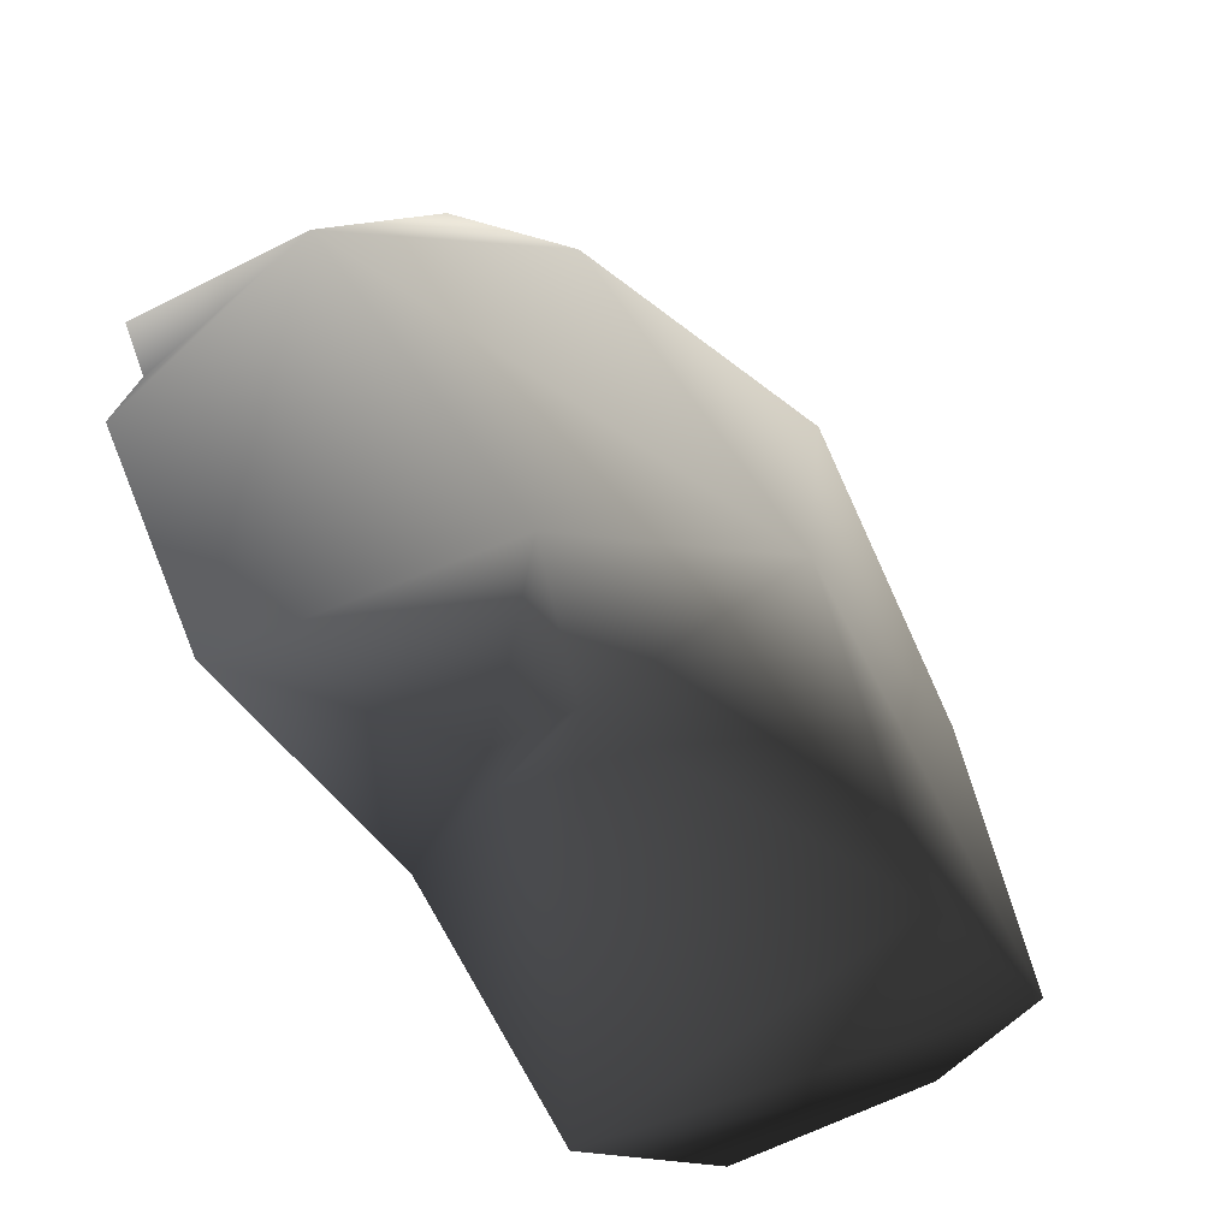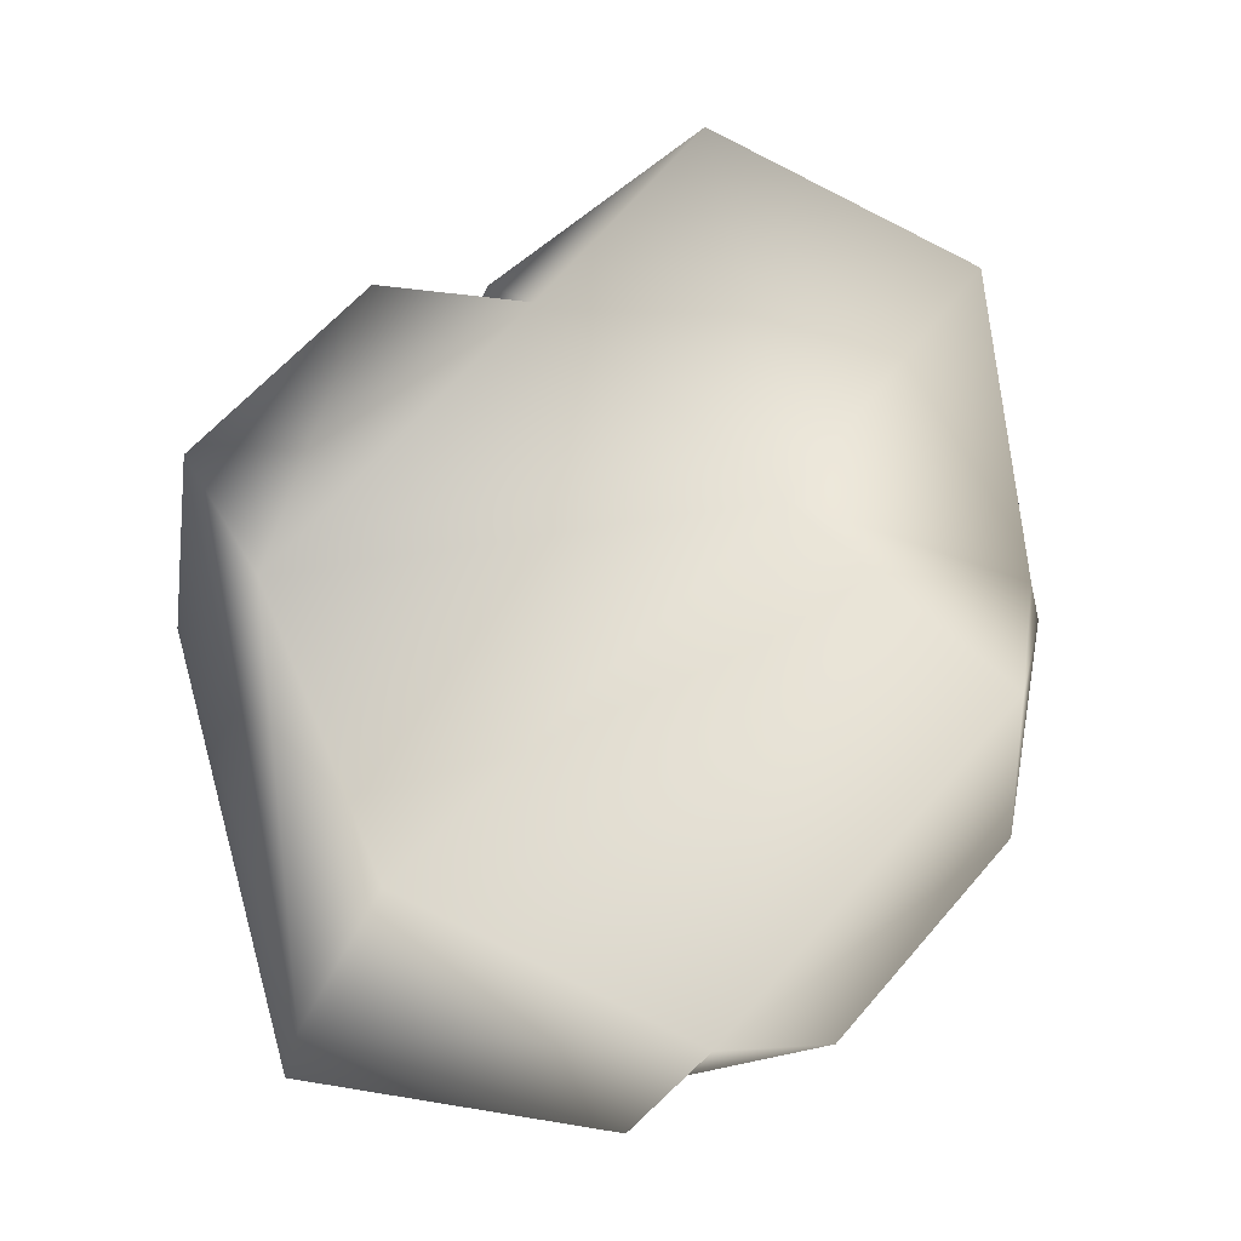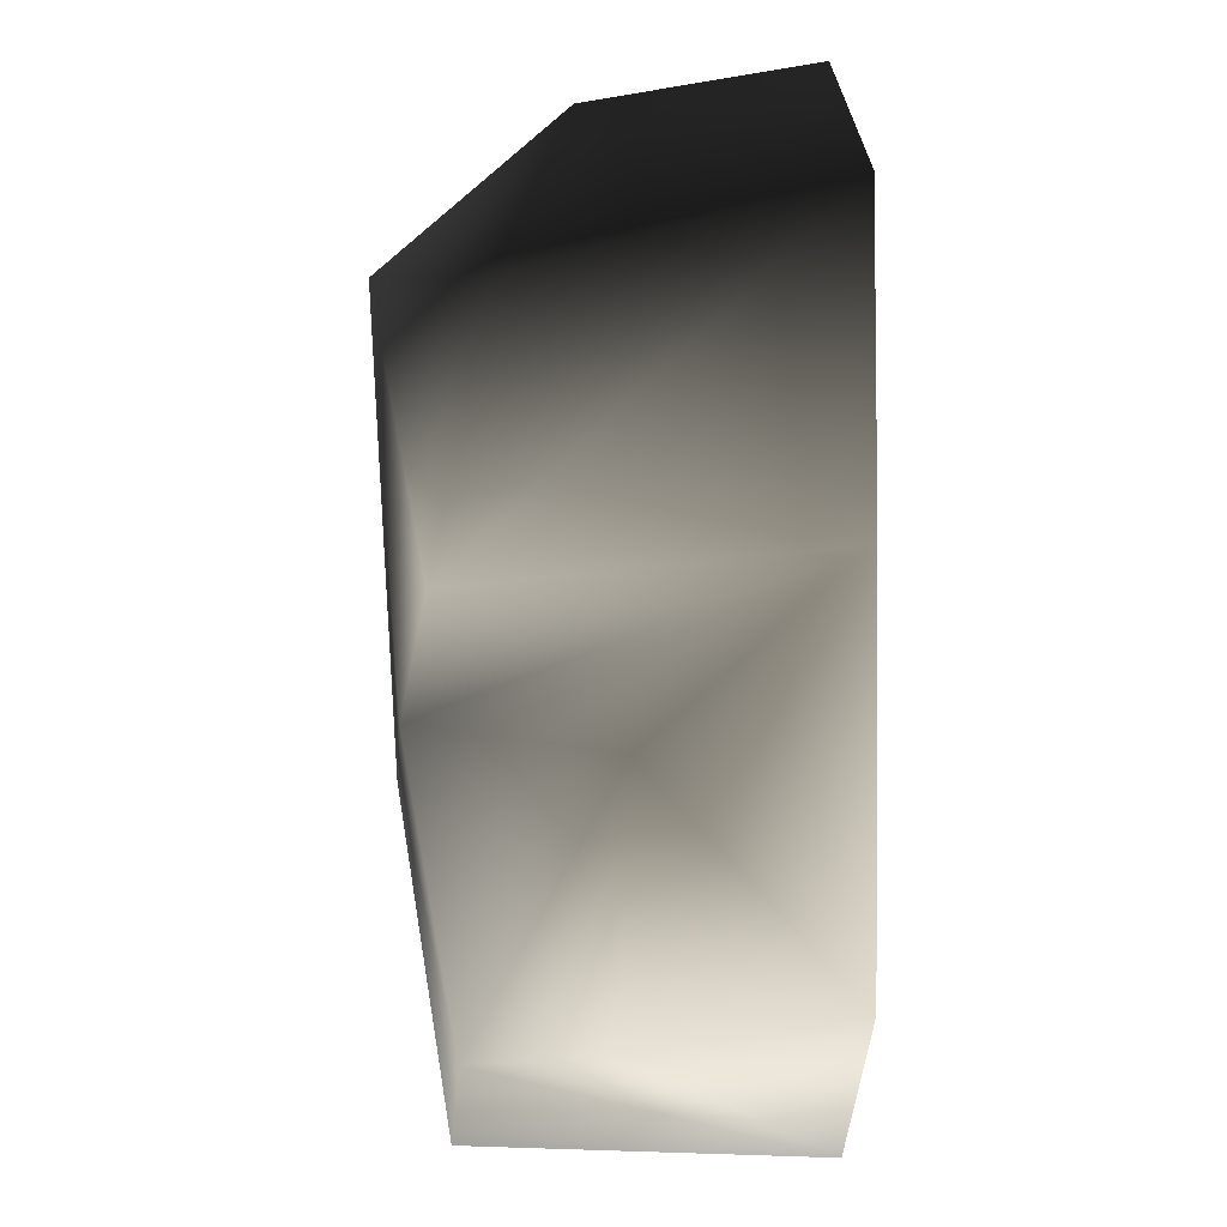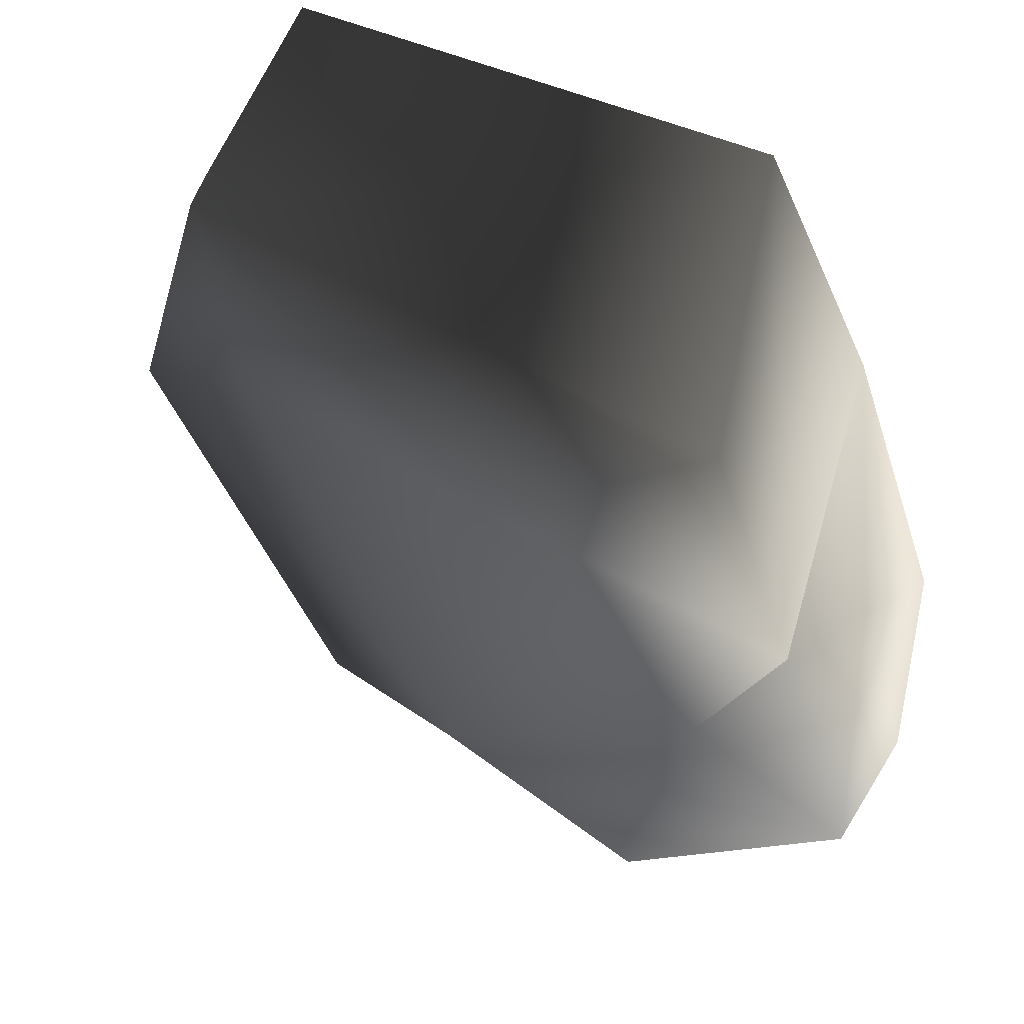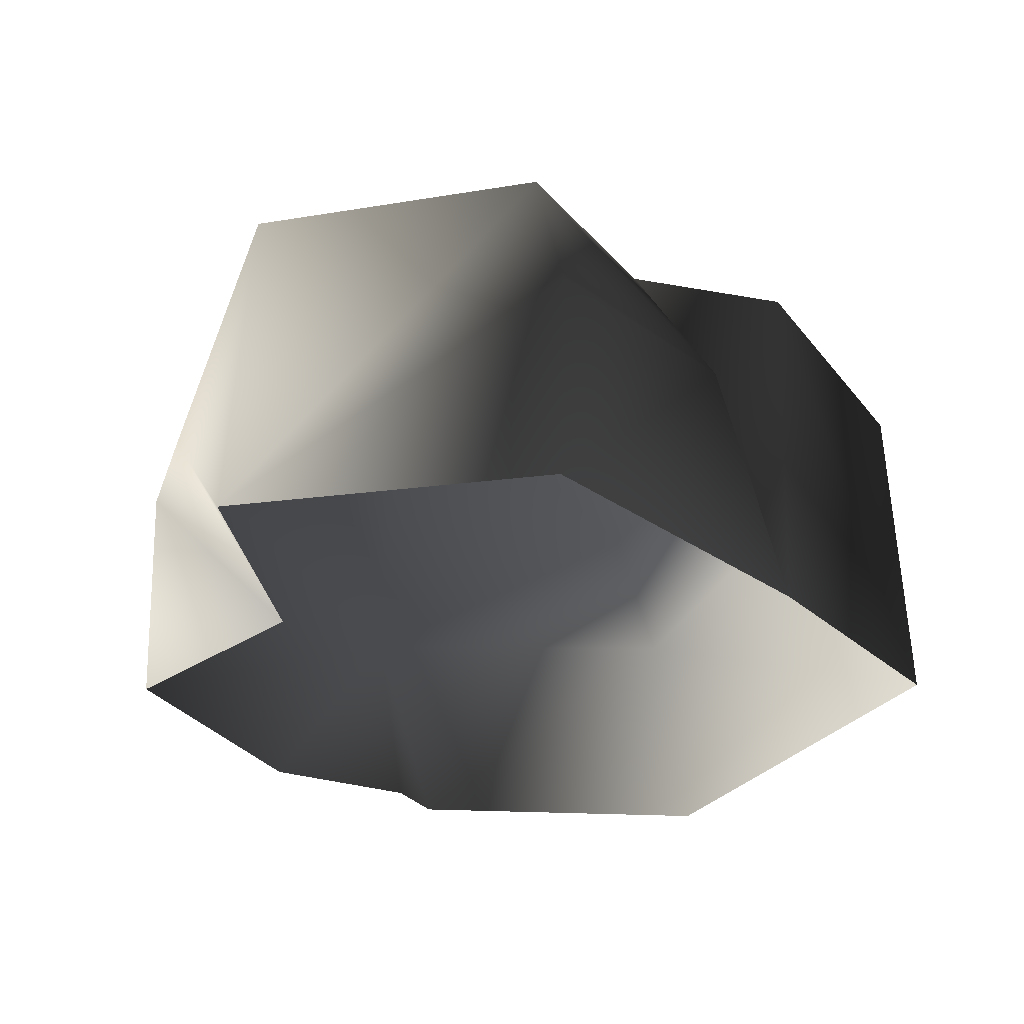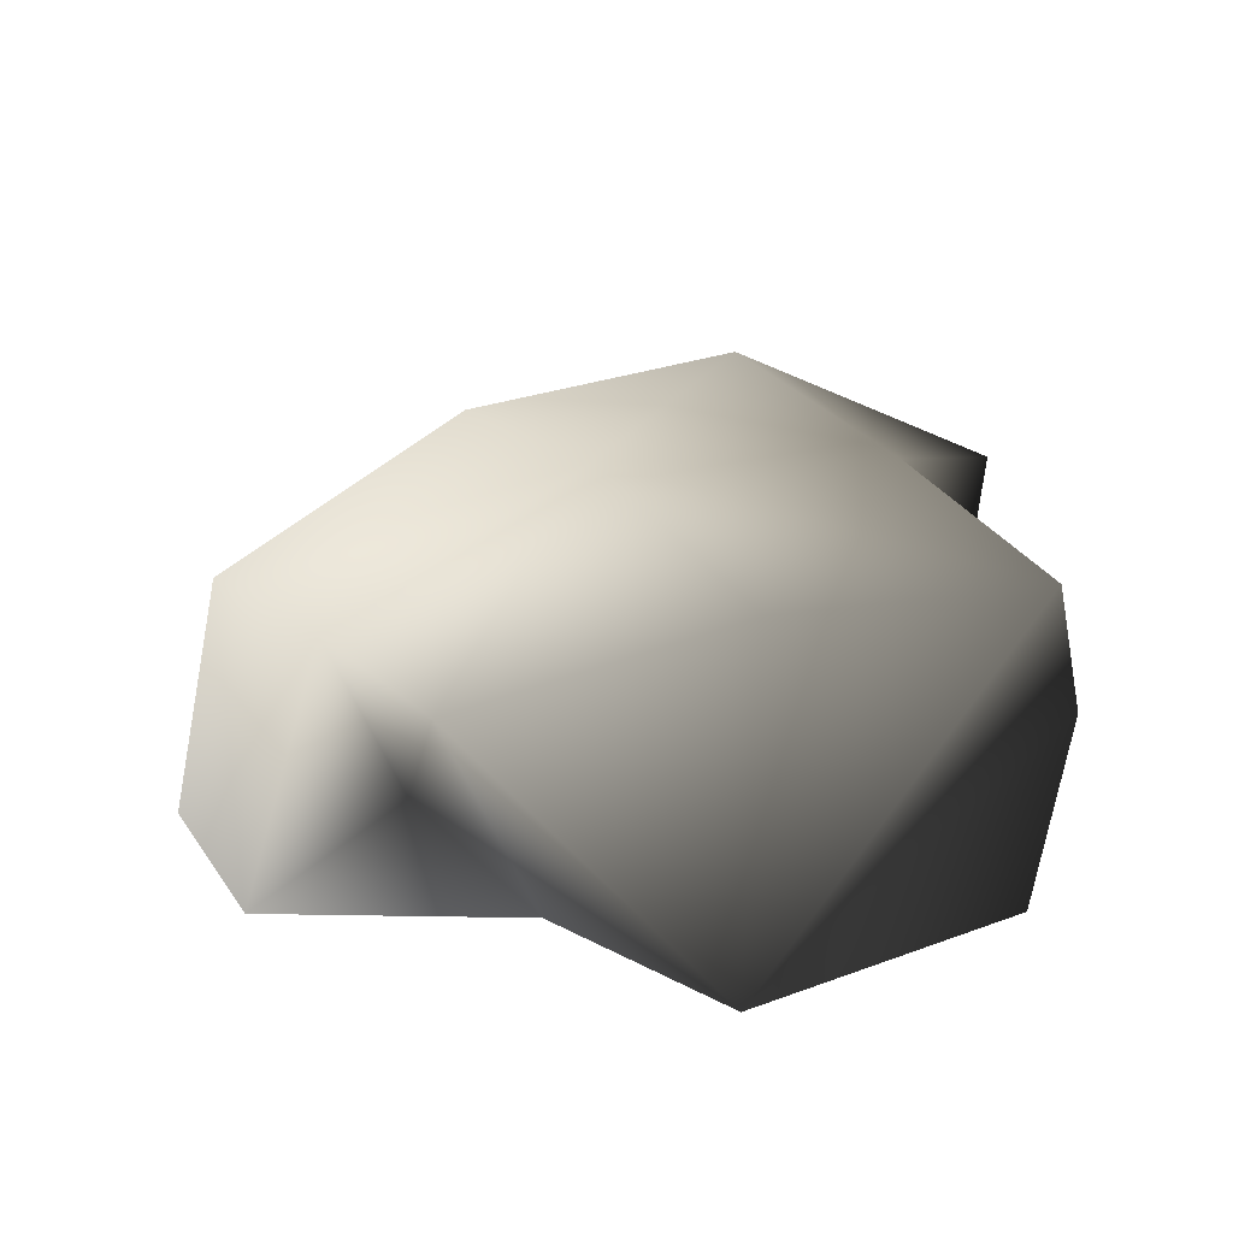
<metadata>
{"format":"obj","ext":"obj","renderer":"f3d","projection":"perspective","resolution":1024,"background":"white","views":[{"elev":-69.1,"azim":128.0,"up":"+Z"},{"elev":71.8,"azim":74.6,"up":"+Y"},{"elev":20.9,"azim":-90.1,"up":"+Z"},{"elev":56.8,"azim":-156.7,"up":"+Z"},{"elev":-28.4,"azim":-118.3,"up":"+Y"},{"elev":17.4,"azim":-168.2,"up":"+Y"}]}
</metadata>
<code>
v -0.7357 0.4741 0.2746
v -0.5051 0.3718 0.753
v -0.3678 -0.29 0.9057
v 0.7341 0.2401 0.8099
v -0.6394 -0.2913 0.3199
v -0.5742 0.5384 -0.04158
v -0.1068 0.6085 0.6505
v 0.009655 0.5926 -0.4149
v 0.5384 0.4554 0.5667
v 0.985 0.1693 0.001953
v 0.4615 0.3241 -0.818
v 0.6364 -0.2733 -0.8215
v 0.2458 0.05991 -0.9633
v 0.05611 -0.2909 -0.6813
v 0.2035 0.214 -0.9366
v 0.9784 -0.2873 -0.3012
v 0.9548 -0.2915 0.06816
v -0.9351 0.4263 -0.5231
v -0.4287 0.473 -0.9904
v -0.406 -0.2856 -1.033
v -0.8306 0.1314 0.01097
v -0.9793 0.1515 -0.4787
v -0.8989 -0.2916 -0.448
v -0.6394 -0.2913 0.3199
v -0.5742 0.5384 -0.04158
v 0.2035 0.214 -0.9366
v 0.2035 0.214 -0.9366
v 0.05611 -0.2909 -0.6813
v -0.5742 0.5384 -0.04158
v 1.044 -0.2881 0.2029
v 0.7246 -0.2906 0.9007
v 0.9548 -0.2915 0.06816
g Rock2_(10)_1309_438
f 1 3 2
f 3 4 2
f 5 3 1
f 5 1 6
f 2 7 1
f 7 2 4
f 8 6 7
f 8 7 9
f 7 4 9
f 4 10 9
f 9 10 8
f 8 10 11
f 10 12 11
f 13 11 12
f 14 13 12
f 8 11 15
f 10 16 12
f 17 16 10
f 6 8 18
f 19 18 8
f 15 19 8
f 19 20 18
f 18 21 6
f 18 22 21
f 22 18 20
f 23 22 20
f 23 21 22
f 24 21 23
f 25 21 24
f 19 26 20
f 26 11 13
f 14 27 13
f 27 28 20
f 1 7 29
f 10 4 30
f 4 31 30
f 3 31 4
f 32 10 30

</code>
